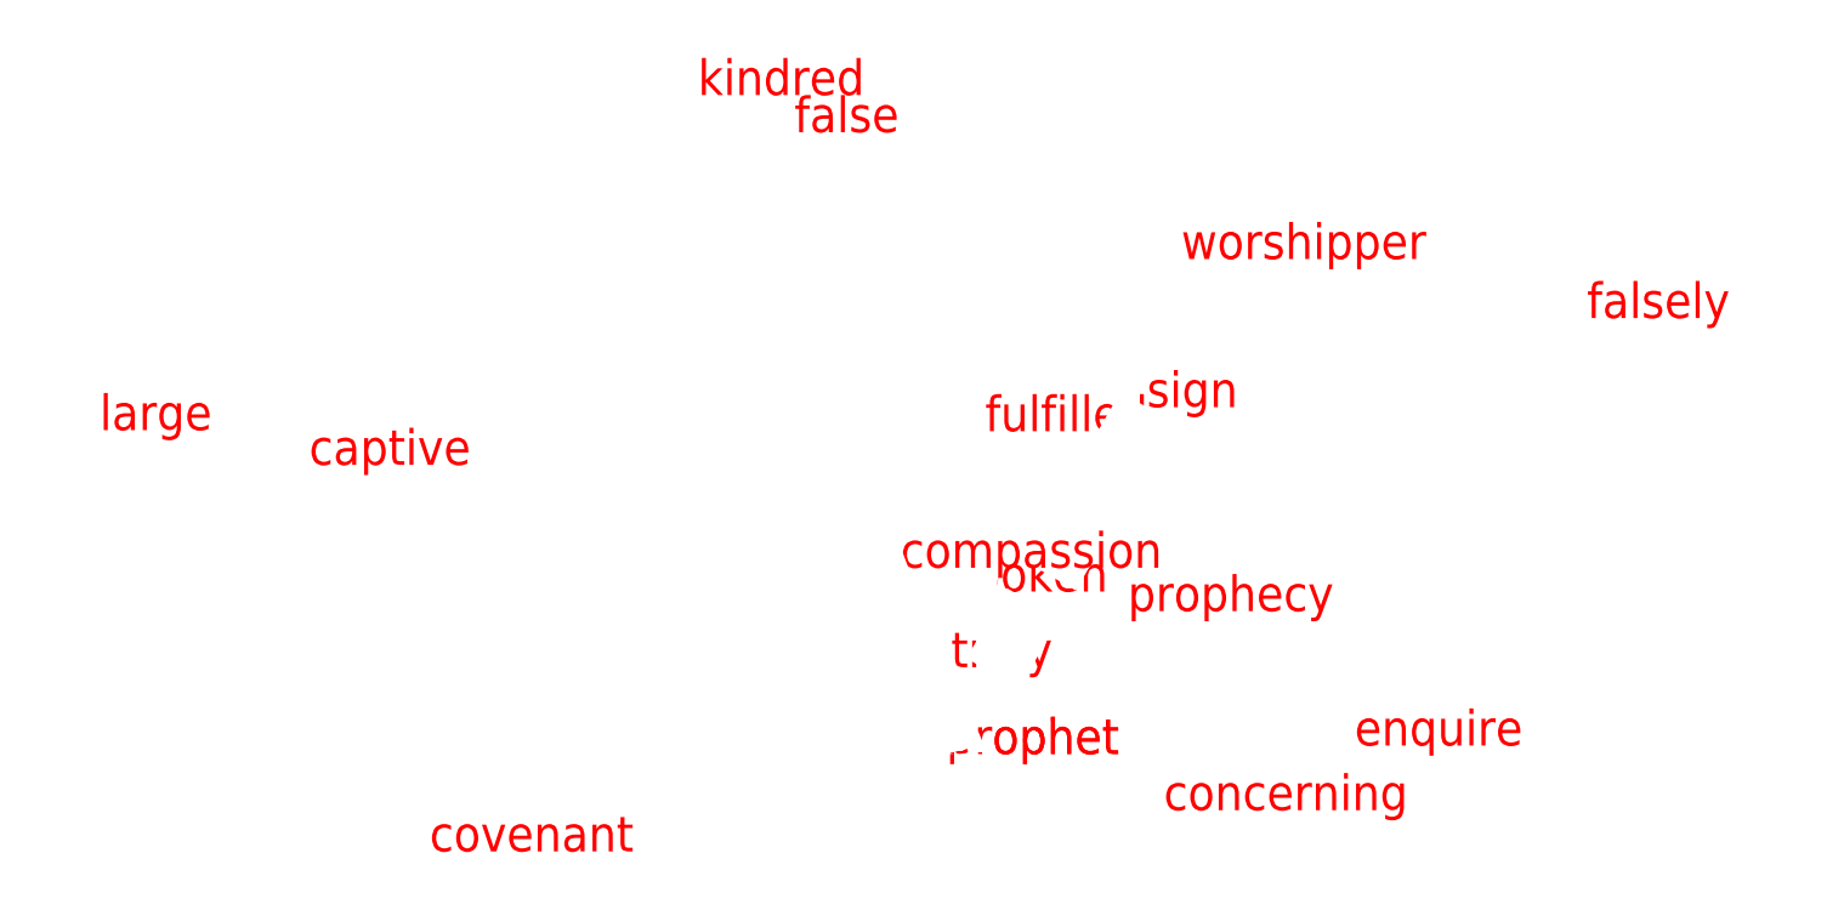
<metadata>
{"format":"dxf","ext":"dxf","renderer":"ezdxf+matplotlib","layout":"modelspace","background":"white","min_lineweight":24,"dpi":150}
</metadata>
<code>
0
SECTION
2
ENTITIES
0
VIEWPORT
8
VIEWPORTS
10
0
20
0
30
0
40
1
41
1
68
1
69
1
0
POLYLINE
8
OUTLINE_ot
66
1
10
0
20
0
30
0
70
9
0
VERTEX
8
OUTLINE_ot
10
0.6713
20
-0.1735
30
0
0
VERTEX
8
OUTLINE_ot
10
0
20
0
30
0
0
VERTEX
8
OUTLINE_ot
10
0.7255
20
1.528
30
0
0
VERTEX
8
OUTLINE_ot
10
1.978
20
1.346
30
0
0
VERTEX
8
OUTLINE_ot
10
1.26
20
0.02624
30
0
0
VERTEX
8
OUTLINE_ot
10
0.6713
20
-0.1735
30
0
0
SEQEND
0
INSERT
8
0
2
ot
10
0
20
0
30
0
0
POLYLINE
8
OUTLINE_nt
66
1
10
0
20
0
30
0
70
9
0
VERTEX
8
OUTLINE_nt
10
0
20
0
30
0
0
VERTEX
8
OUTLINE_nt
10
-0.4686
20
1.92
30
0
0
VERTEX
8
OUTLINE_nt
10
0.6193
20
1.071
30
0
0
VERTEX
8
OUTLINE_nt
10
0
20
0
30
0
0
SEQEND
0
INSERT
8
0
2
nt
10
0
20
0
30
0
0
POLYLINE
8
OUTLINE_q
66
1
10
0
20
0
30
0
70
9
0
VERTEX
8
OUTLINE_q
10
-1.594
20
-0.3008
30
0
0
VERTEX
8
OUTLINE_q
10
-2.613
20
1
30
0
0
VERTEX
8
OUTLINE_q
10
-0.7662
20
2.035
30
0
0
VERTEX
8
OUTLINE_q
10
-0.1414
20
0.5752
30
0
0
VERTEX
8
OUTLINE_q
10
0
20
0
30
0
0
VERTEX
8
OUTLINE_q
10
-1.594
20
-0.3008
30
0
0
SEQEND
0
INSERT
8
0
2
q
10
0
20
0
30
0
0
ENDSEC
0
EOF

</code>
